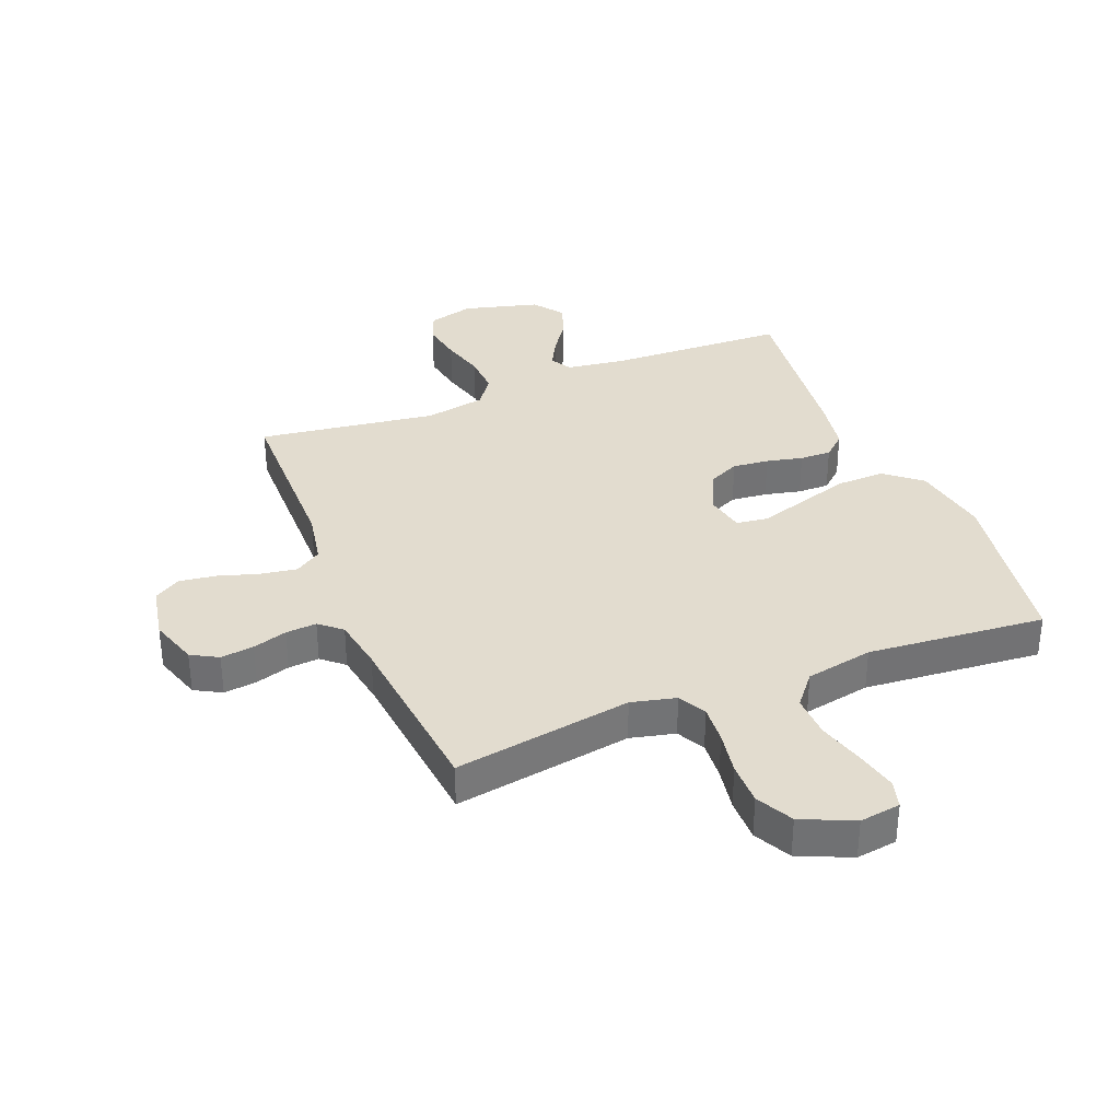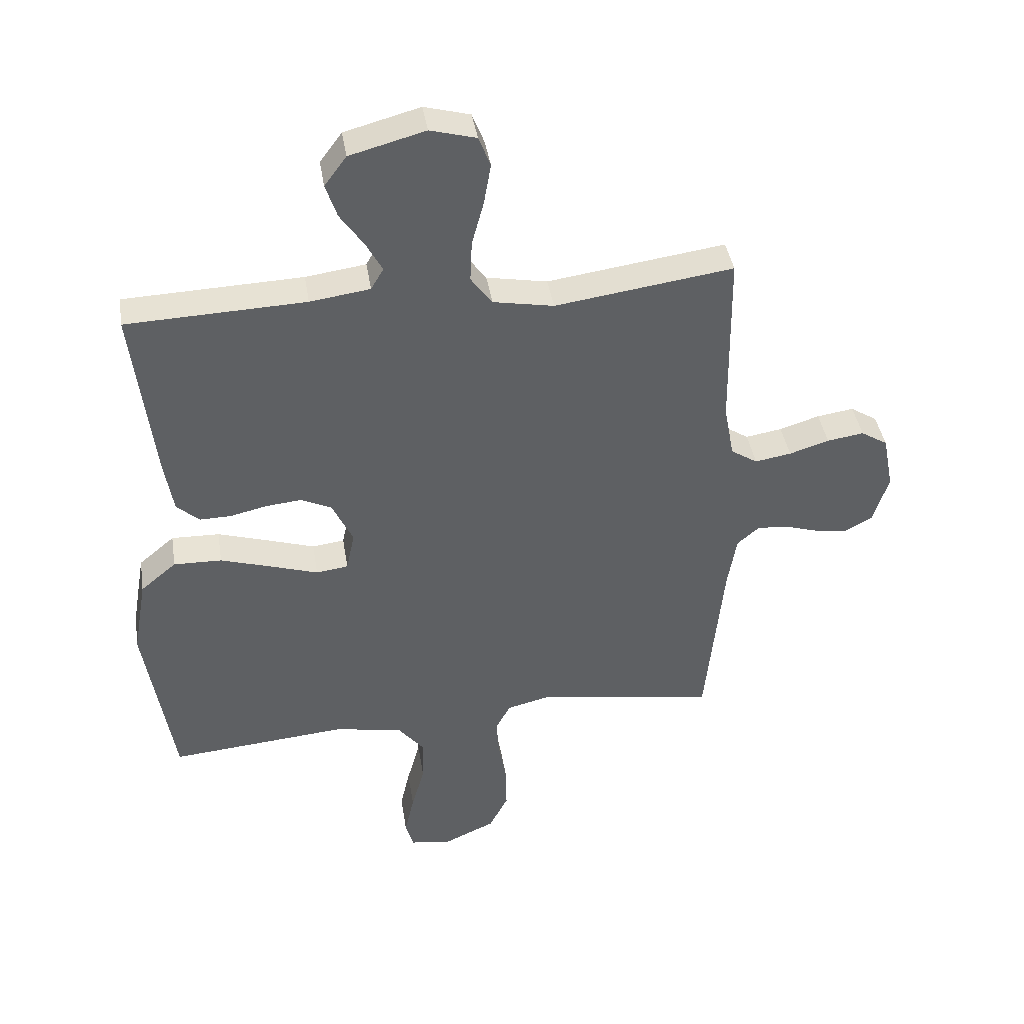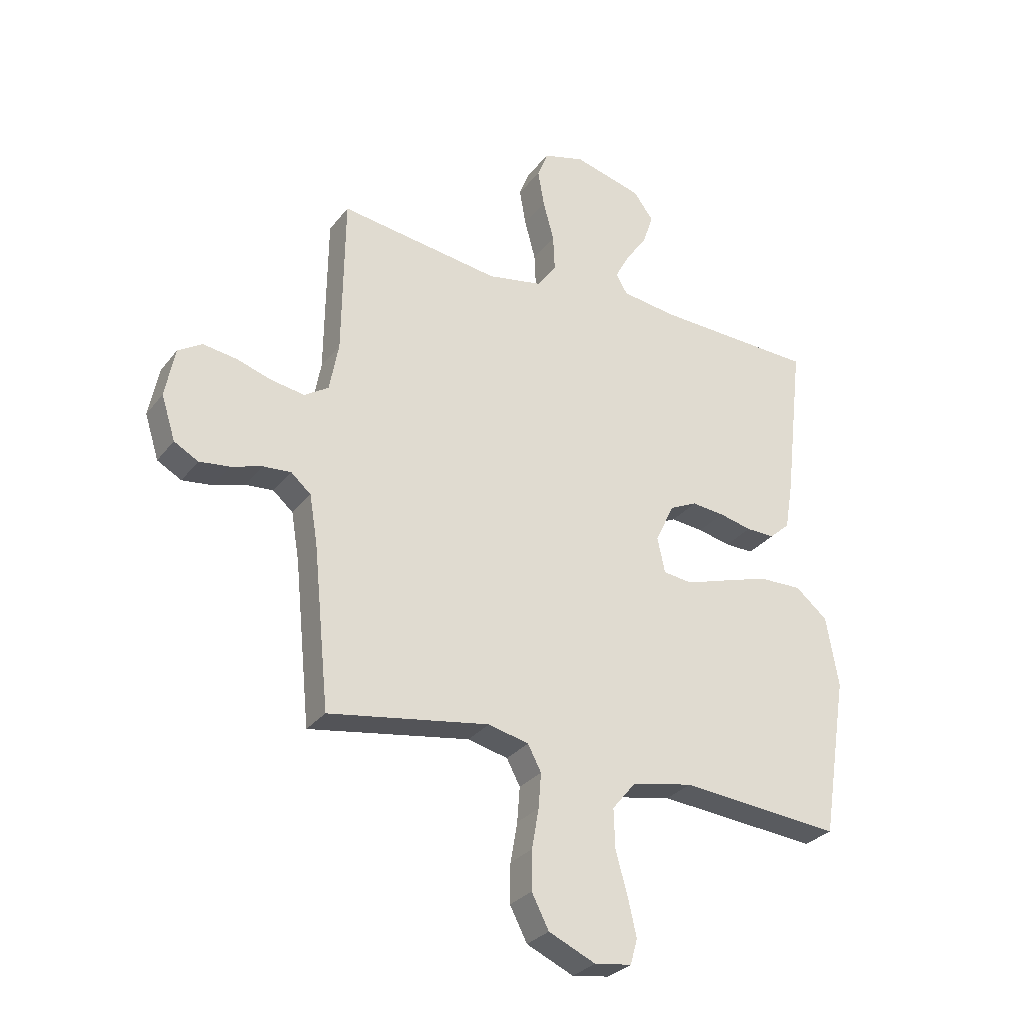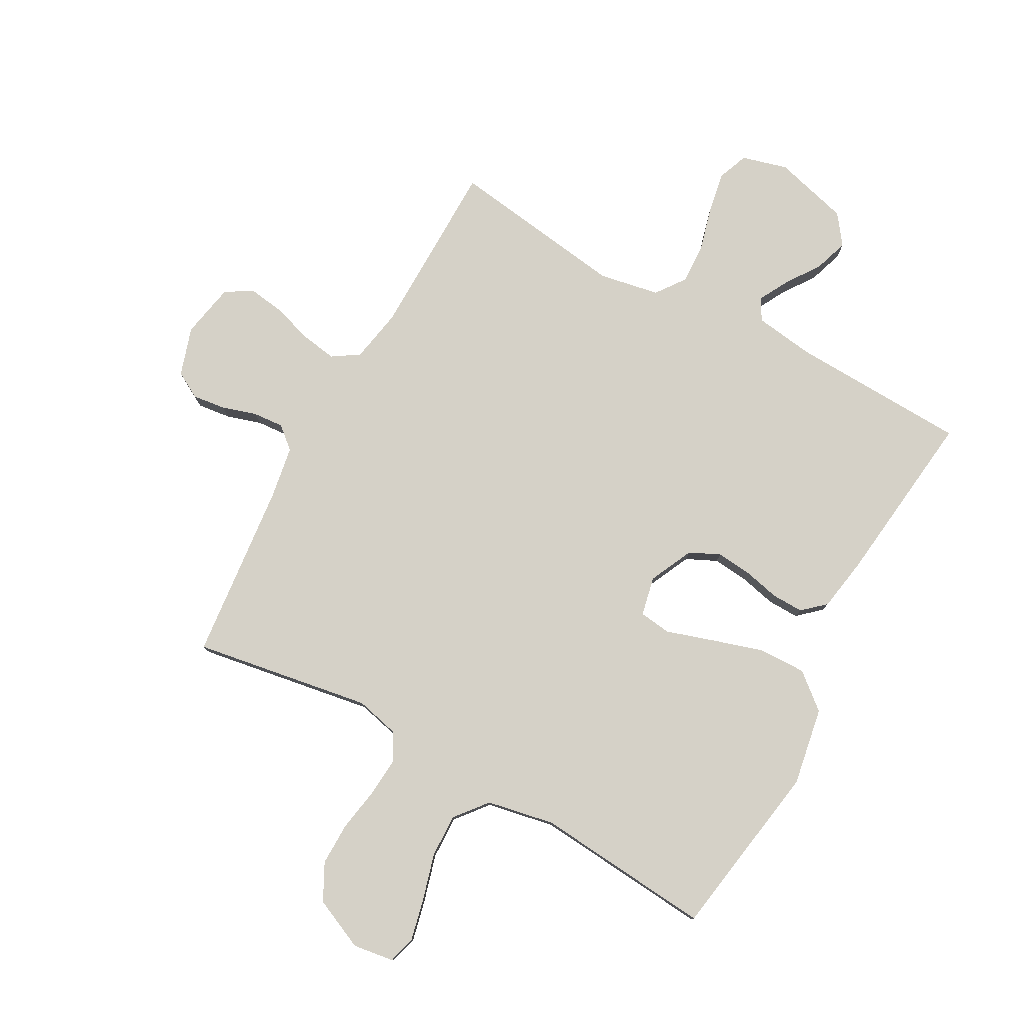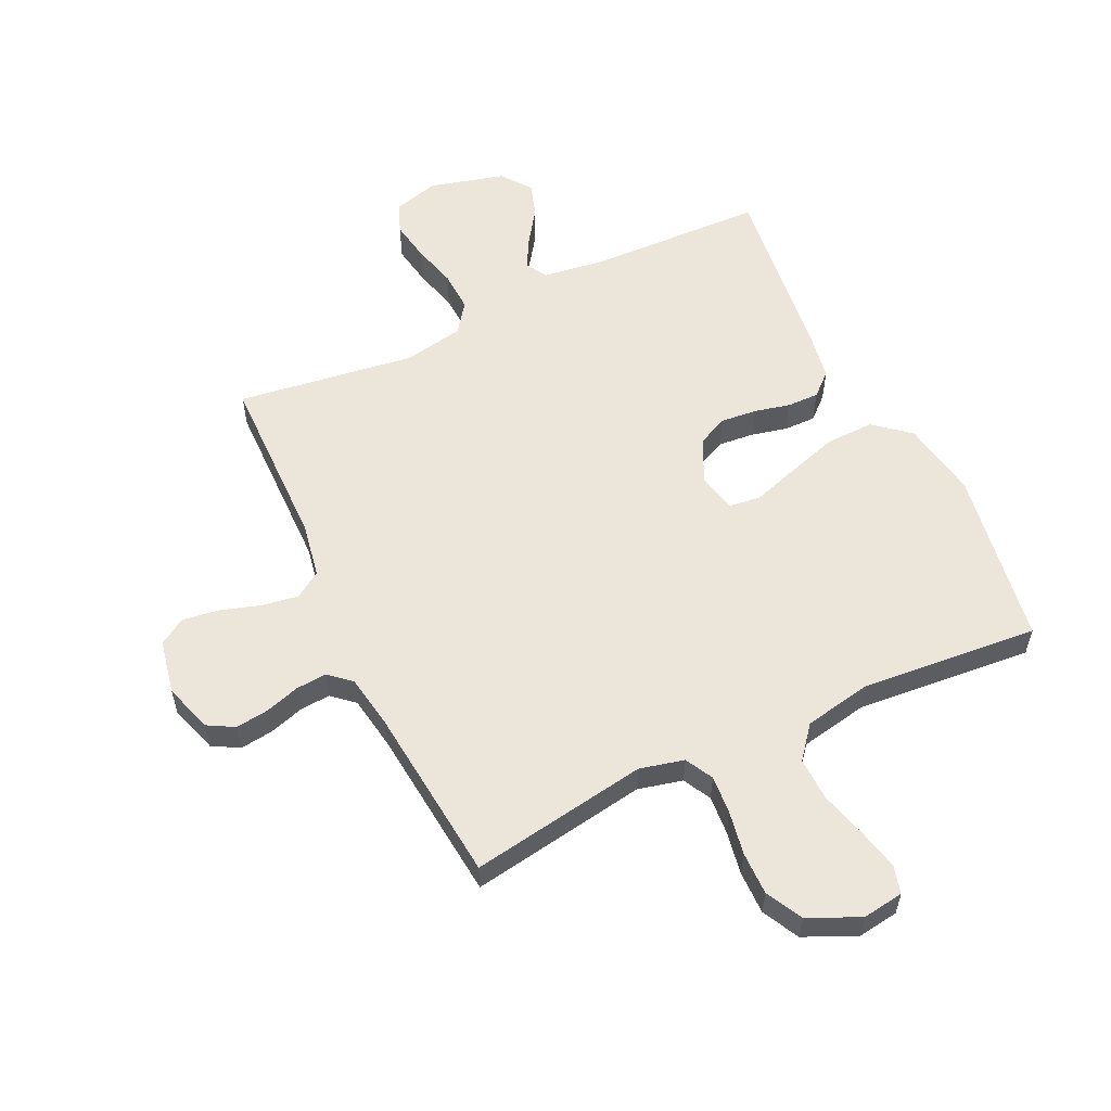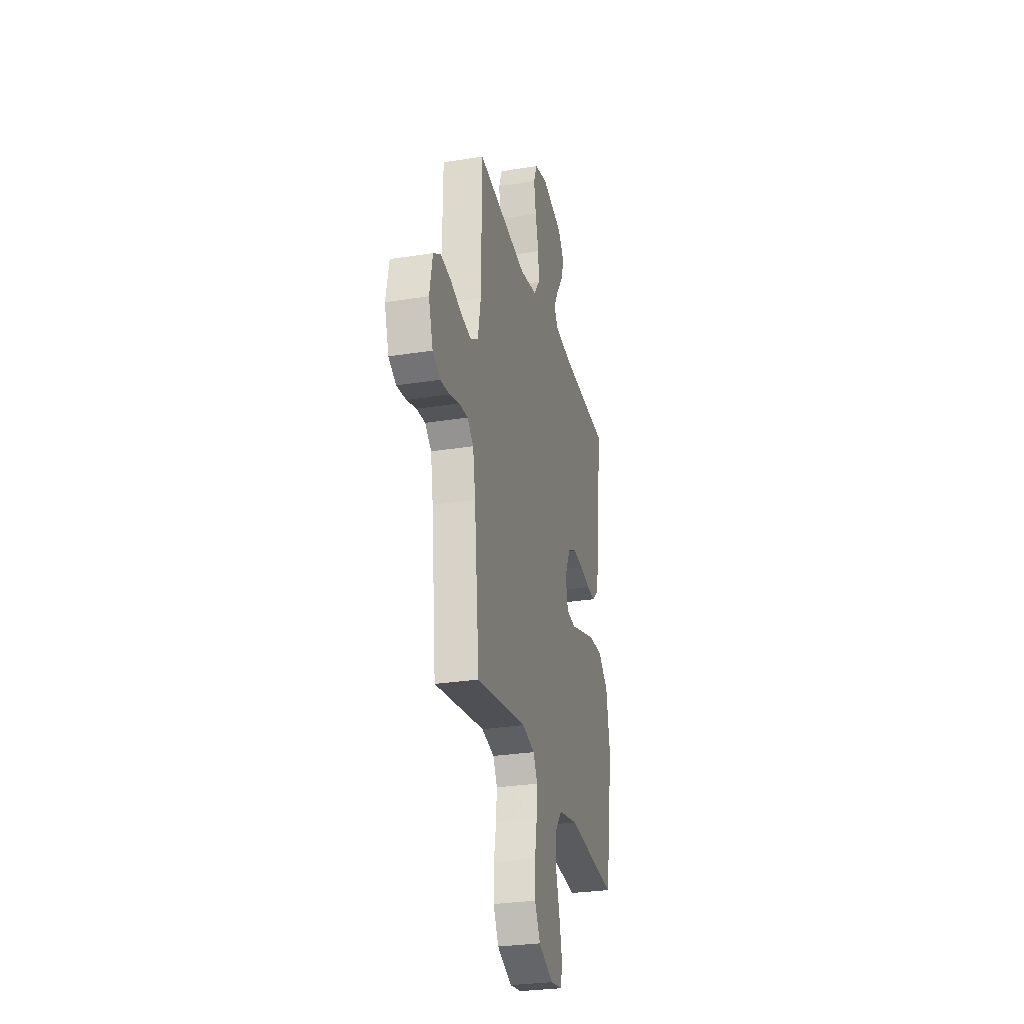
<metadata>
{"format":"obj","ext":"obj","renderer":"f3d","projection":"perspective","resolution":1024,"background":"white","views":[{"elev":34.6,"azim":158.1,"up":"+Y"},{"elev":40.8,"azim":-9.0,"up":"+Z"},{"elev":-29.6,"azim":149.8,"up":"+Z"},{"elev":79.1,"azim":-151.2,"up":"+Y"},{"elev":57.0,"azim":154.6,"up":"+Y"},{"elev":-28.5,"azim":103.6,"up":"+Z"}]}
</metadata>
<code>
v -0.5 0.07 0.5
v -0.2 0.07 0.511
v -0.099 0.07 0.525
v -0.078 0.07 0.561
v -0.105 0.07 0.611
v -0.145 0.07 0.669
v -0.164 0.07 0.726
v -0.127 0.07 0.776
v 0 0.07 0.81
v 0.077 0.07 0.789
v 0.097 0.07 0.738
v 0.085 0.07 0.669
v 0.065 0.07 0.595
v 0.062 0.07 0.526
v 0.098 0.07 0.477
v 0.2 0.07 0.458
v 0.5 0.07 0.5
v 0.504 0.07 0.2
v 0.521 0.07 0.109
v 0.566 0.07 0.08
v 0.627 0.07 0.09
v 0.694 0.07 0.111
v 0.756 0.07 0.12
v 0.801 0.07 0.092
v 0.819 0.07 0
v 0.793 0.07 -0.082
v 0.748 0.07 -0.107
v 0.692 0.07 -0.1
v 0.634 0.07 -0.082
v 0.582 0.07 -0.078
v 0.545 0.07 -0.11
v 0.53 0.07 -0.2
v 0.5 0.07 -0.5
v 0.2 0.07 -0.451
v 0.125 0.07 -0.469
v 0.1 0.07 -0.516
v 0.105 0.07 -0.581
v 0.118 0.07 -0.655
v 0.119 0.07 -0.728
v 0.087 0.07 -0.79
v 0 0.07 -0.829
v -0.069 0.07 -0.819
v -0.082 0.07 -0.772
v -0.066 0.07 -0.702
v -0.044 0.07 -0.623
v -0.042 0.07 -0.55
v -0.086 0.07 -0.496
v -0.2 0.07 -0.474
v -0.5 0.07 -0.5
v -0.548 0.07 -0.2
v -0.525 0.07 -0.069
v -0.465 0.07 -0.019
v -0.384 0.07 -0.021
v -0.297 0.07 -0.048
v -0.219 0.07 -0.073
v -0.165 0.07 -0.066
v -0.151 0.07 0
v -0.186 0.07 0.074
v -0.237 0.07 0.098
v -0.298 0.07 0.092
v -0.359 0.07 0.078
v -0.412 0.07 0.077
v -0.45 0.07 0.111
v -0.465 0.07 0.2
v -0.5 0 0.5
v -0.2 0 0.511
v -0.099 0 0.525
v -0.078 0 0.561
v -0.105 0 0.611
v -0.145 0 0.669
v -0.164 0 0.726
v -0.127 0 0.776
v 0 0 0.81
v 0.077 0 0.789
v 0.097 0 0.738
v 0.085 0 0.669
v 0.065 0 0.595
v 0.062 0 0.526
v 0.098 0 0.477
v 0.2 0 0.458
v 0.5 0 0.5
v 0.504 0 0.2
v 0.521 0 0.109
v 0.566 0 0.08
v 0.627 0 0.09
v 0.694 0 0.111
v 0.756 0 0.12
v 0.801 0 0.092
v 0.819 0 0
v 0.793 0 -0.082
v 0.748 0 -0.107
v 0.692 0 -0.1
v 0.634 0 -0.082
v 0.582 0 -0.078
v 0.545 0 -0.11
v 0.53 0 -0.2
v 0.5 0 -0.5
v 0.2 0 -0.451
v 0.125 0 -0.469
v 0.1 0 -0.516
v 0.105 0 -0.581
v 0.118 0 -0.655
v 0.119 0 -0.728
v 0.087 0 -0.79
v 0 0 -0.829
v -0.069 0 -0.819
v -0.082 0 -0.772
v -0.066 0 -0.702
v -0.044 0 -0.623
v -0.042 0 -0.55
v -0.086 0 -0.496
v -0.2 0 -0.474
v -0.5 0 -0.5
v -0.548 0 -0.2
v -0.525 0 -0.069
v -0.465 0 -0.019
v -0.384 0 -0.021
v -0.297 0 -0.048
v -0.219 0 -0.073
v -0.165 0 -0.066
v -0.151 0 0
v -0.186 0 0.074
v -0.237 0 0.098
v -0.298 0 0.092
v -0.359 0 0.078
v -0.412 0 0.077
v -0.45 0 0.111
v -0.465 0 0.2
f 64 1 2
f 63 64 2
f 62 63 2
f 61 62 2
f 60 61 2
f 59 60 2 3
f 58 59 3 4
f 57 58 4
f 53 54 55
f 52 53 55
f 51 52 55
f 50 51 55
f 49 50 55
f 48 49 55
f 47 48 55 56
f 46 47 56 57
f 43 44 45
f 42 43 45
f 41 42 45
f 40 41 45
f 39 40 45
f 38 39 45
f 37 38 45
f 36 37 45 46
f 46 57 4
f 36 46 4
f 35 36 4
f 32 33 34
f 34 35 4
f 32 34 4
f 31 32 4
f 27 28 29
f 26 27 29
f 25 26 29
f 24 25 29
f 23 24 29
f 22 23 29
f 21 22 29
f 20 21 29 30
f 19 20 30 31
f 16 17 18
f 18 19 31
f 16 18 31
f 15 16 31
f 11 12 13
f 10 11 13
f 9 10 13
f 8 9 13
f 7 8 13
f 6 7 13
f 5 6 13
f 5 13 14
f 15 31 4 5
f 5 14 15
f 66 65 128
f 66 128 127
f 66 127 126
f 66 126 125
f 66 125 124
f 67 66 124 123
f 68 67 123 122
f 68 122 121
f 119 118 117
f 119 117 116
f 119 116 115
f 119 115 114
f 119 114 113
f 119 113 112
f 120 119 112 111
f 121 120 111 110
f 109 108 107
f 109 107 106
f 109 106 105
f 109 105 104
f 109 104 103
f 109 103 102
f 109 102 101
f 110 109 101 100
f 68 121 110
f 68 110 100
f 68 100 99
f 98 97 96
f 68 99 98
f 68 98 96
f 68 96 95
f 93 92 91
f 93 91 90
f 93 90 89
f 93 89 88
f 93 88 87
f 93 87 86
f 93 86 85
f 94 93 85 84
f 95 94 84 83
f 82 81 80
f 95 83 82
f 95 82 80
f 95 80 79
f 77 76 75
f 77 75 74
f 77 74 73
f 77 73 72
f 77 72 71
f 77 71 70
f 77 70 69
f 78 77 69
f 69 68 95 79
f 79 78 69
f 1 65 66 2
f 2 66 67 3
f 3 67 68 4
f 4 68 69 5
f 5 69 70 6
f 6 70 71 7
f 7 71 72 8
f 8 72 73 9
f 9 73 74 10
f 10 74 75 11
f 11 75 76 12
f 12 76 77 13
f 13 77 78 14
f 14 78 79 15
f 15 79 80 16
f 16 80 81 17
f 17 81 82 18
f 18 82 83 19
f 19 83 84 20
f 20 84 85 21
f 21 85 86 22
f 22 86 87 23
f 23 87 88 24
f 24 88 89 25
f 25 89 90 26
f 26 90 91 27
f 27 91 92 28
f 28 92 93 29
f 29 93 94 30
f 30 94 95 31
f 31 95 96 32
f 32 96 97 33
f 33 97 98 34
f 34 98 99 35
f 35 99 100 36
f 36 100 101 37
f 37 101 102 38
f 38 102 103 39
f 39 103 104 40
f 40 104 105 41
f 41 105 106 42
f 42 106 107 43
f 43 107 108 44
f 44 108 109 45
f 45 109 110 46
f 46 110 111 47
f 47 111 112 48
f 48 112 113 49
f 49 113 114 50
f 50 114 115 51
f 51 115 116 52
f 52 116 117 53
f 53 117 118 54
f 54 118 119 55
f 55 119 120 56
f 56 120 121 57
f 57 121 122 58
f 58 122 123 59
f 59 123 124 60
f 60 124 125 61
f 61 125 126 62
f 62 126 127 63
f 63 127 128 64
f 64 128 65 1

</code>
